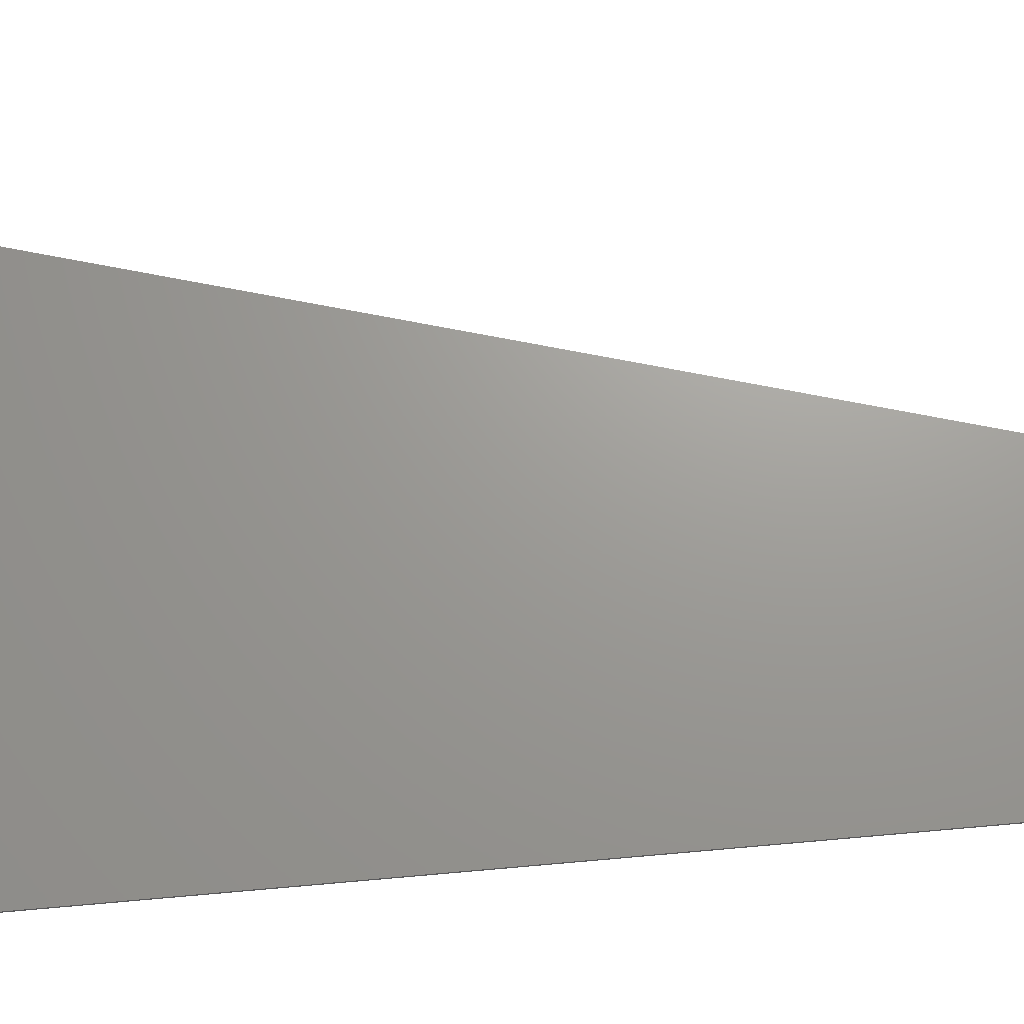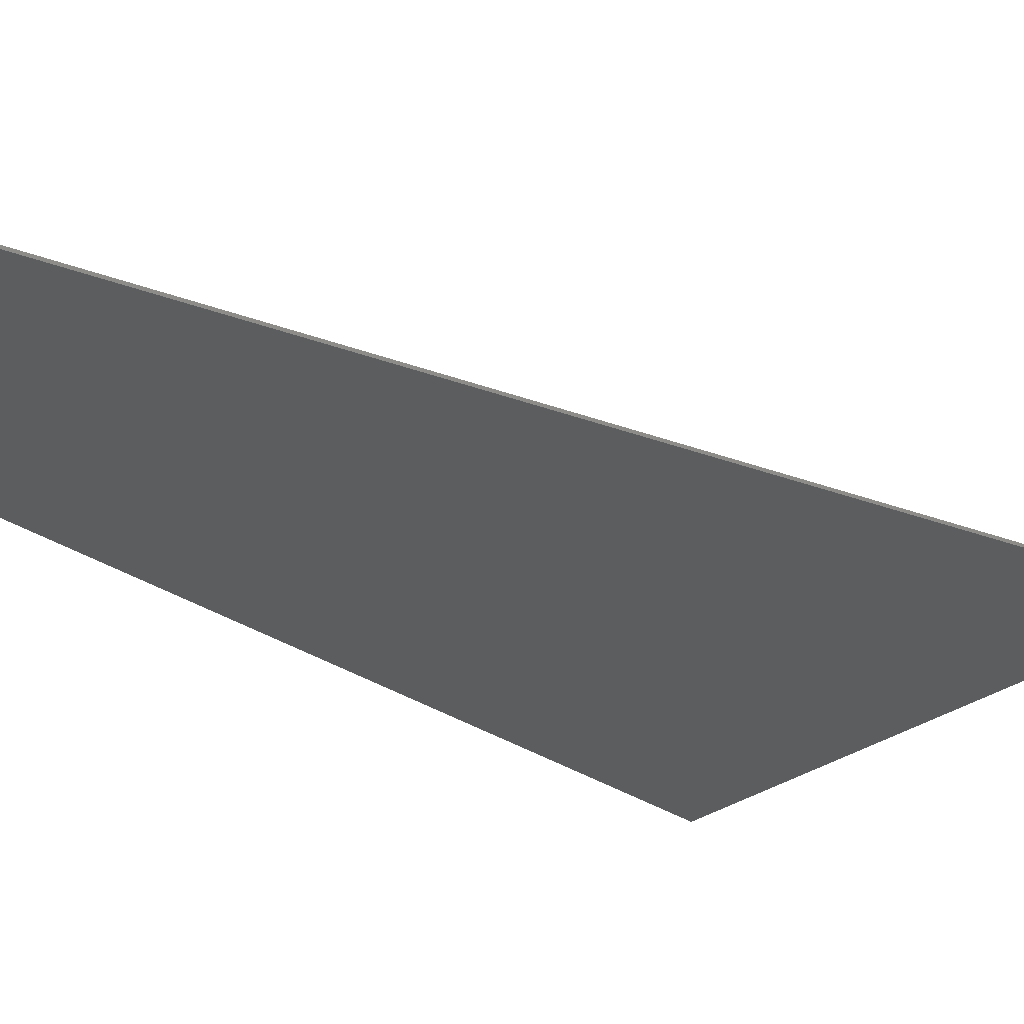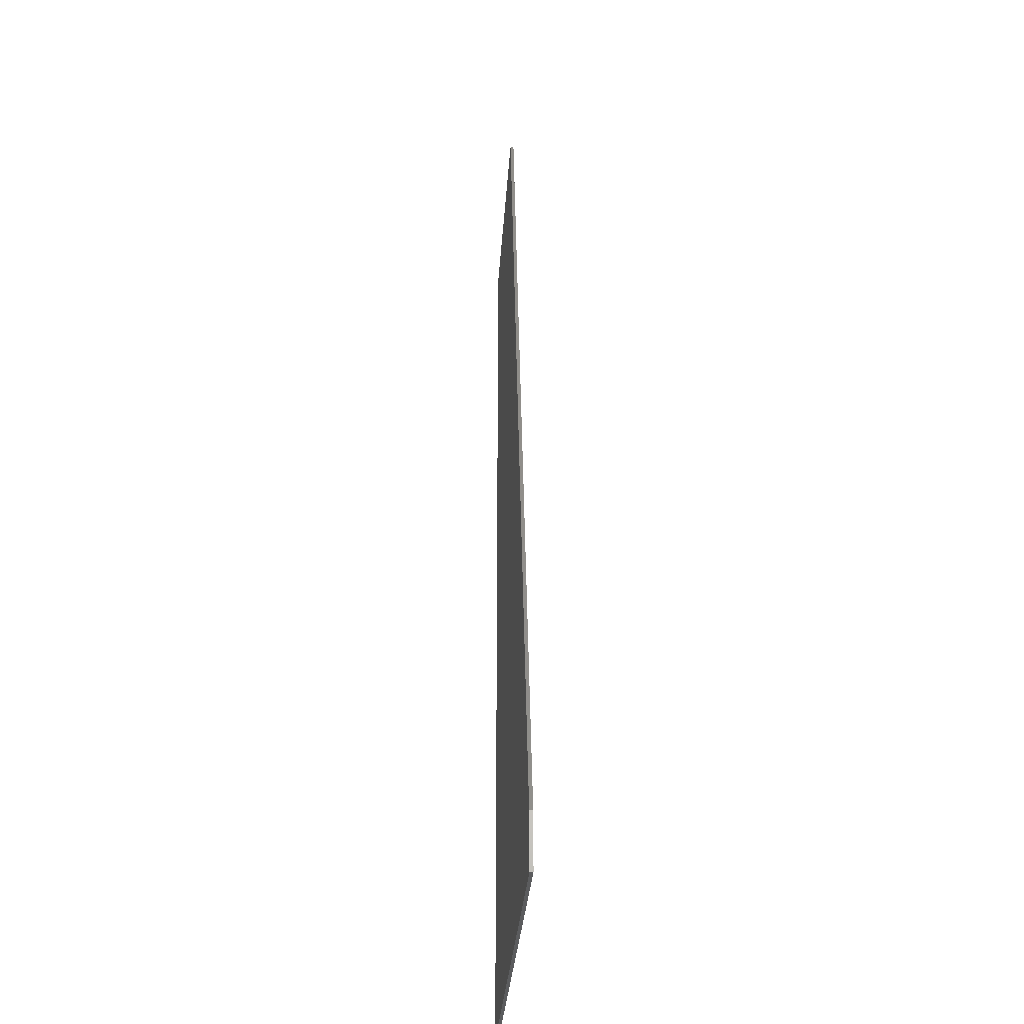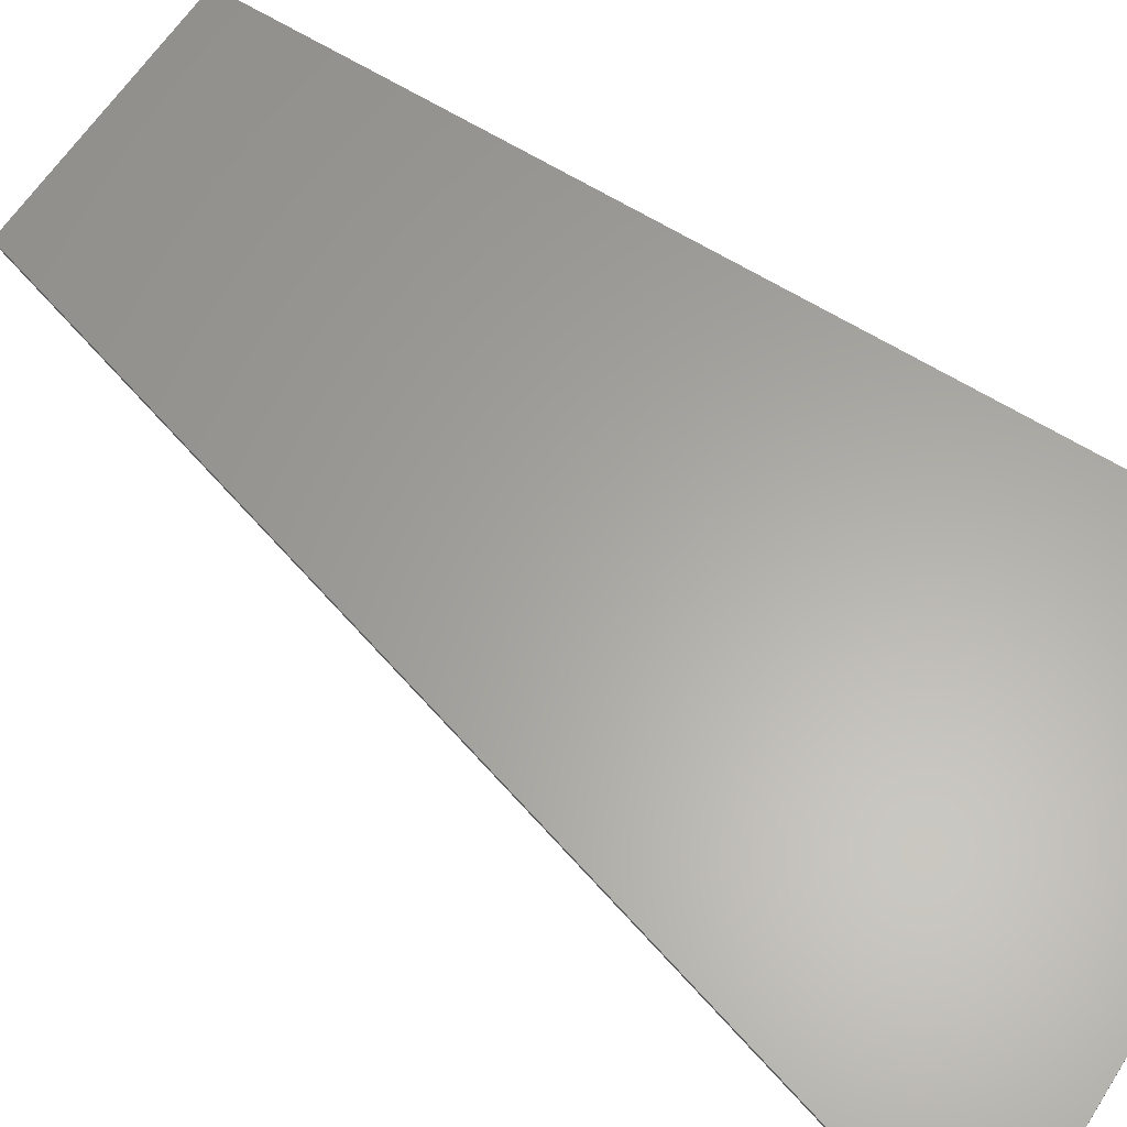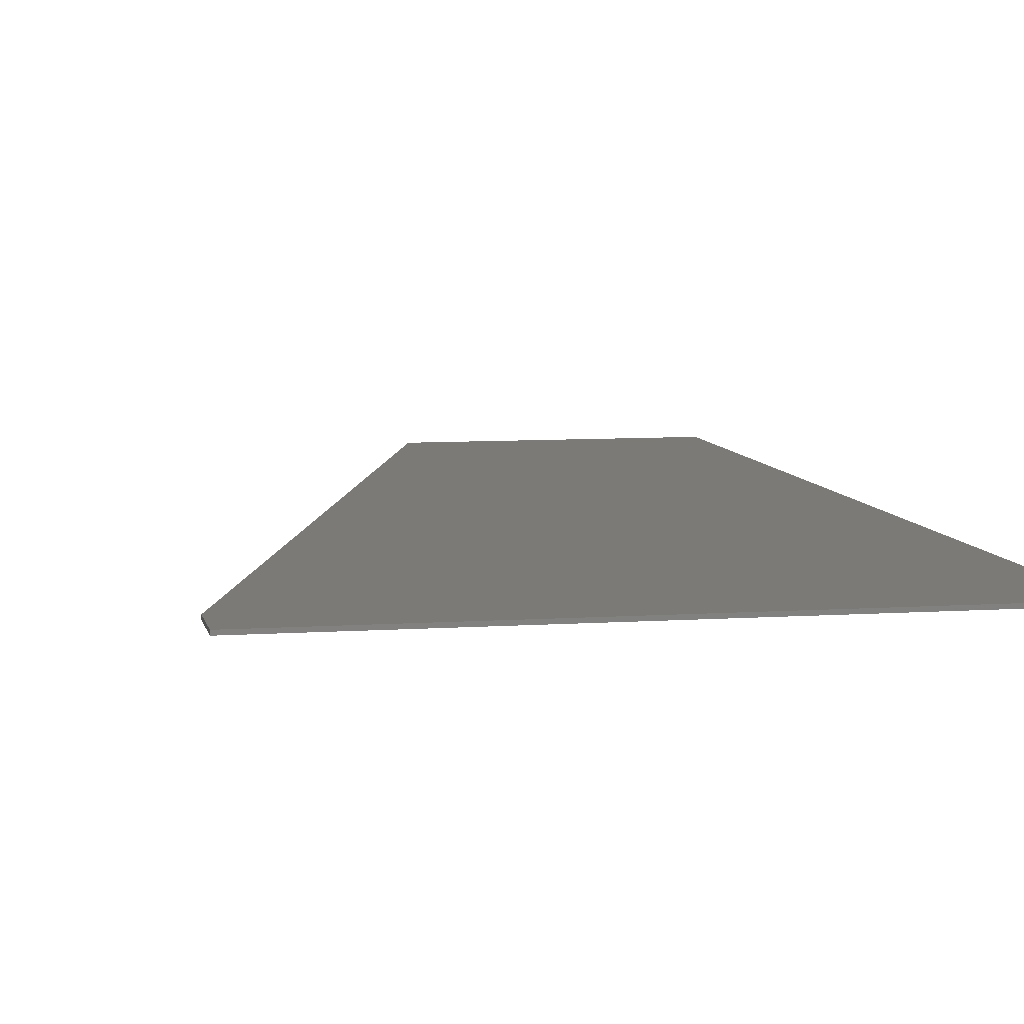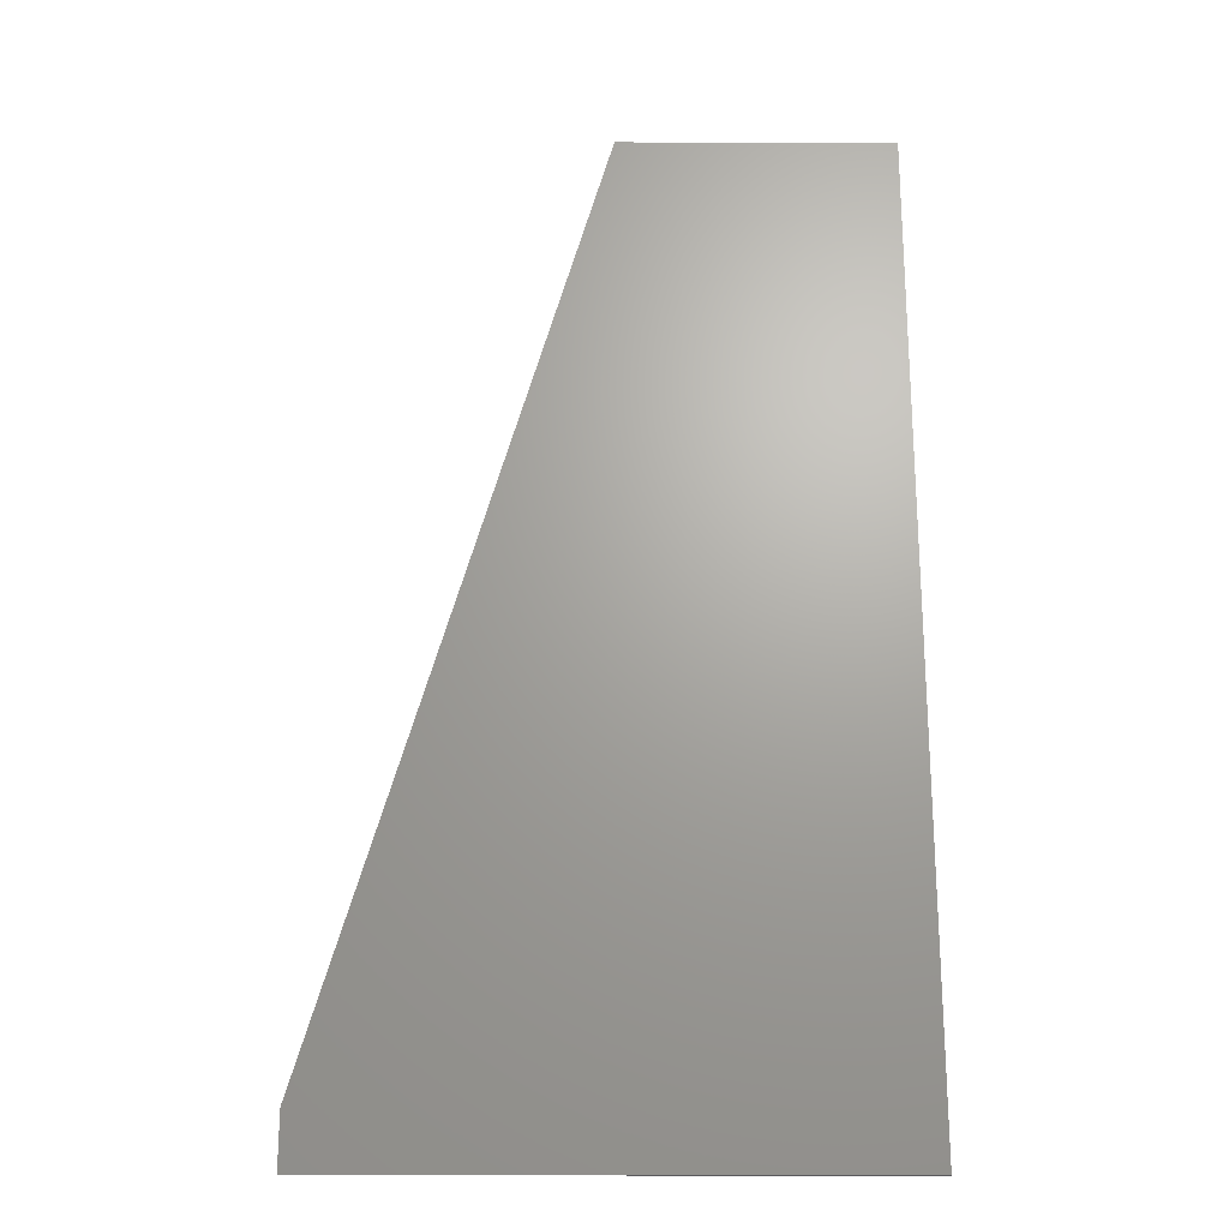
<metadata>
{"format":"stl","ext":"stl","renderer":"f3d","projection":"perspective","resolution":1024,"background":"white","views":[{"elev":69.3,"azim":-95.1,"up":"+Y"},{"elev":-31.6,"azim":46.0,"up":"+Y"},{"elev":-28.8,"azim":86.6,"up":"+Z"},{"elev":62.1,"azim":122.6,"up":"+Y"},{"elev":7.4,"azim":168.8,"up":"+Y"},{"elev":-22.5,"azim":179.6,"up":"+Z"}]}
</metadata>
<code>
# stl→obj: 11 verts, 17 faces
v 0.8 0 -1.44
v 0 0 1.44
v 0.8 0 -1.28
v 0.8 -0.01 -1.44
v -0.8 -0.01 -1.44
v -0.8 0 -1.44
v 0.8 -0.01 -1.28
v 0 -0.01 1.44
v -0.8 -0.01 1.44
v -0.8 0 1.44
v 0 -0.01 -1.44
f 1 2 3
f 4 5 6
f 4 6 1
f 7 4 1
f 7 1 3
f 8 7 3
f 8 3 2
f 9 8 2
f 9 2 10
f 5 9 10
f 5 10 6
f 1 6 10
f 1 10 2
f 5 11 9
f 7 8 4
f 8 9 11
f 8 11 4

</code>
